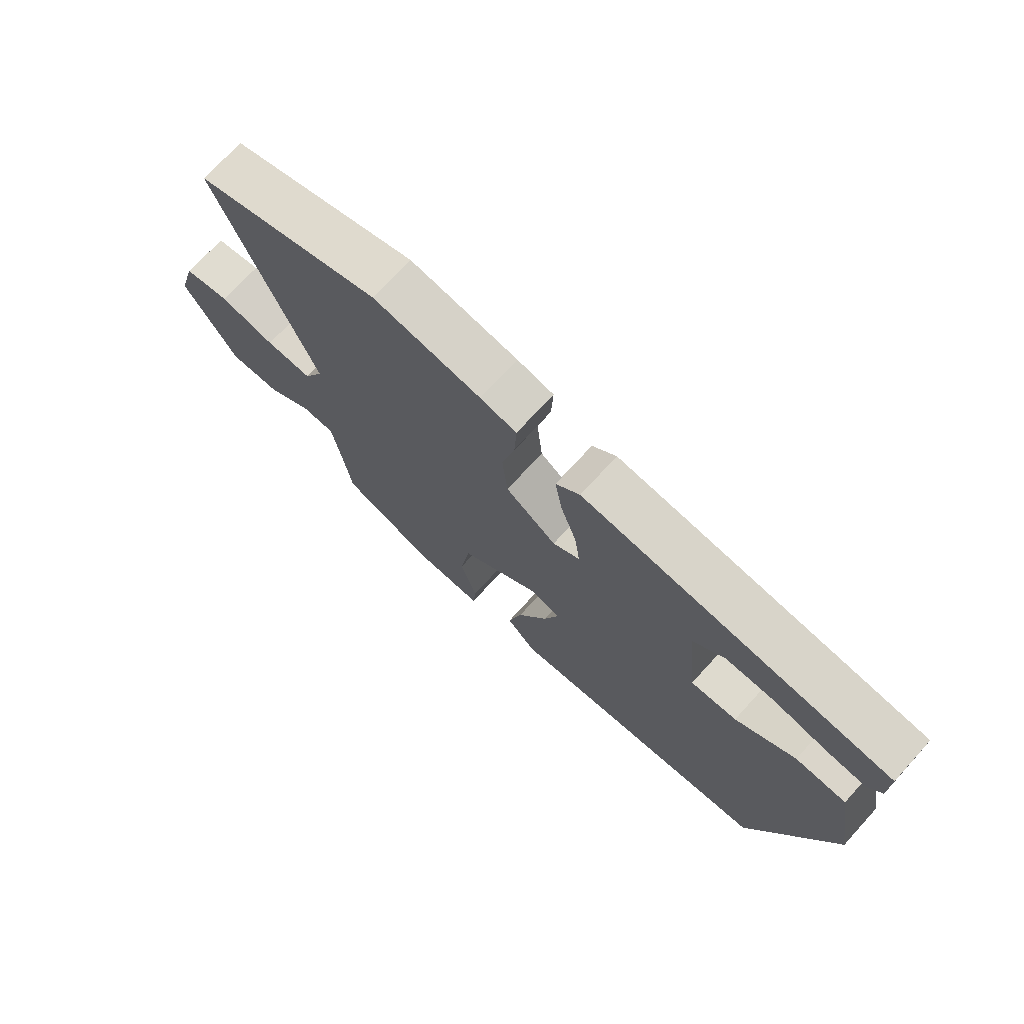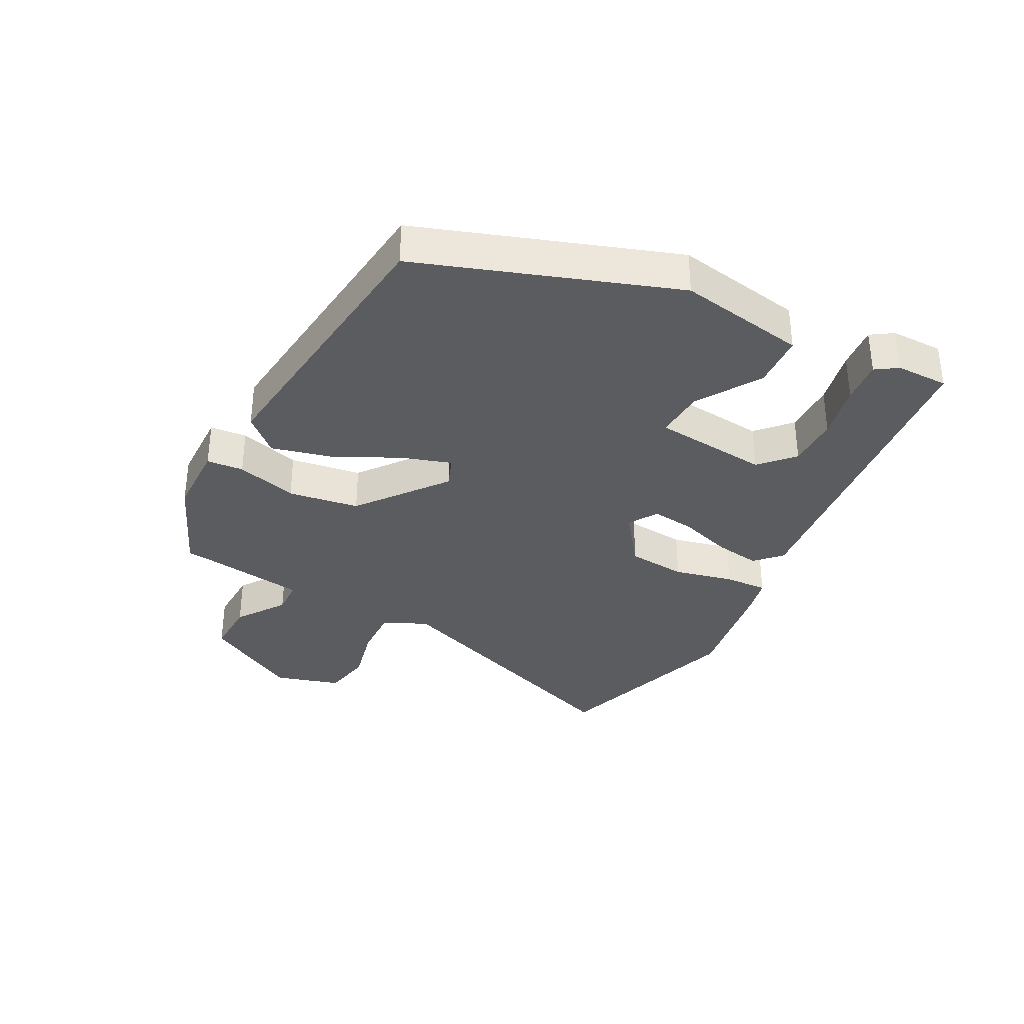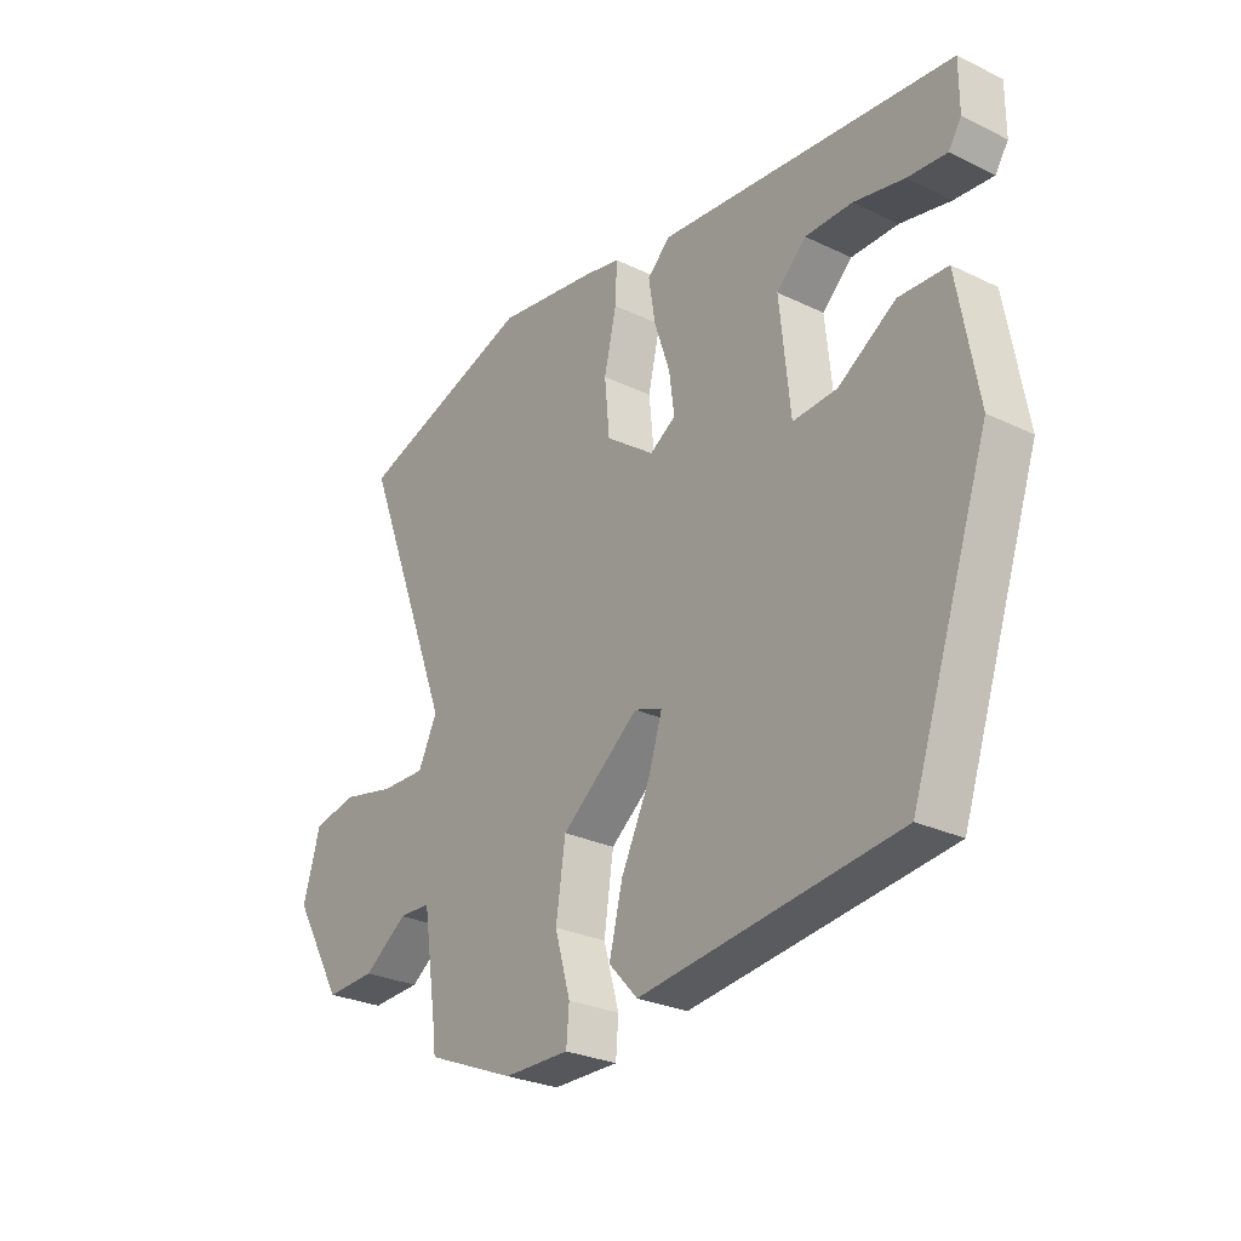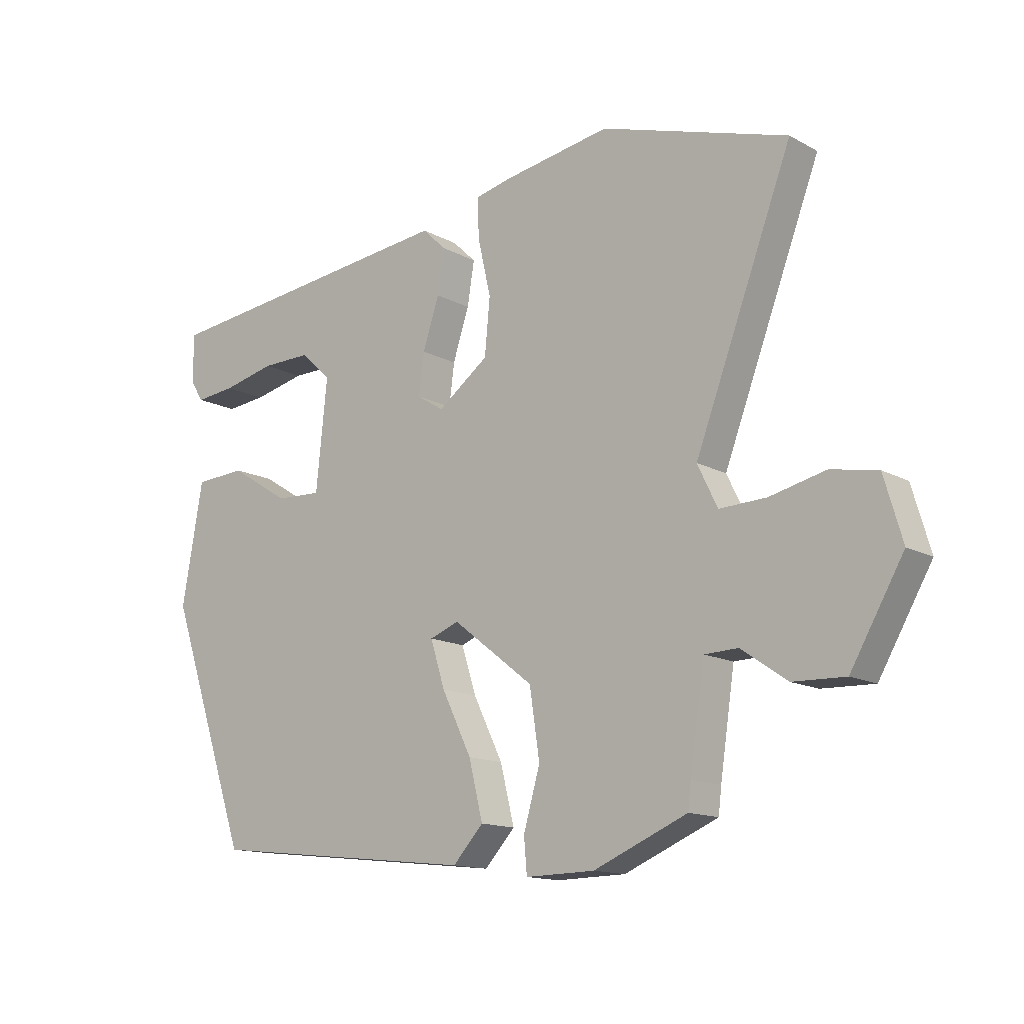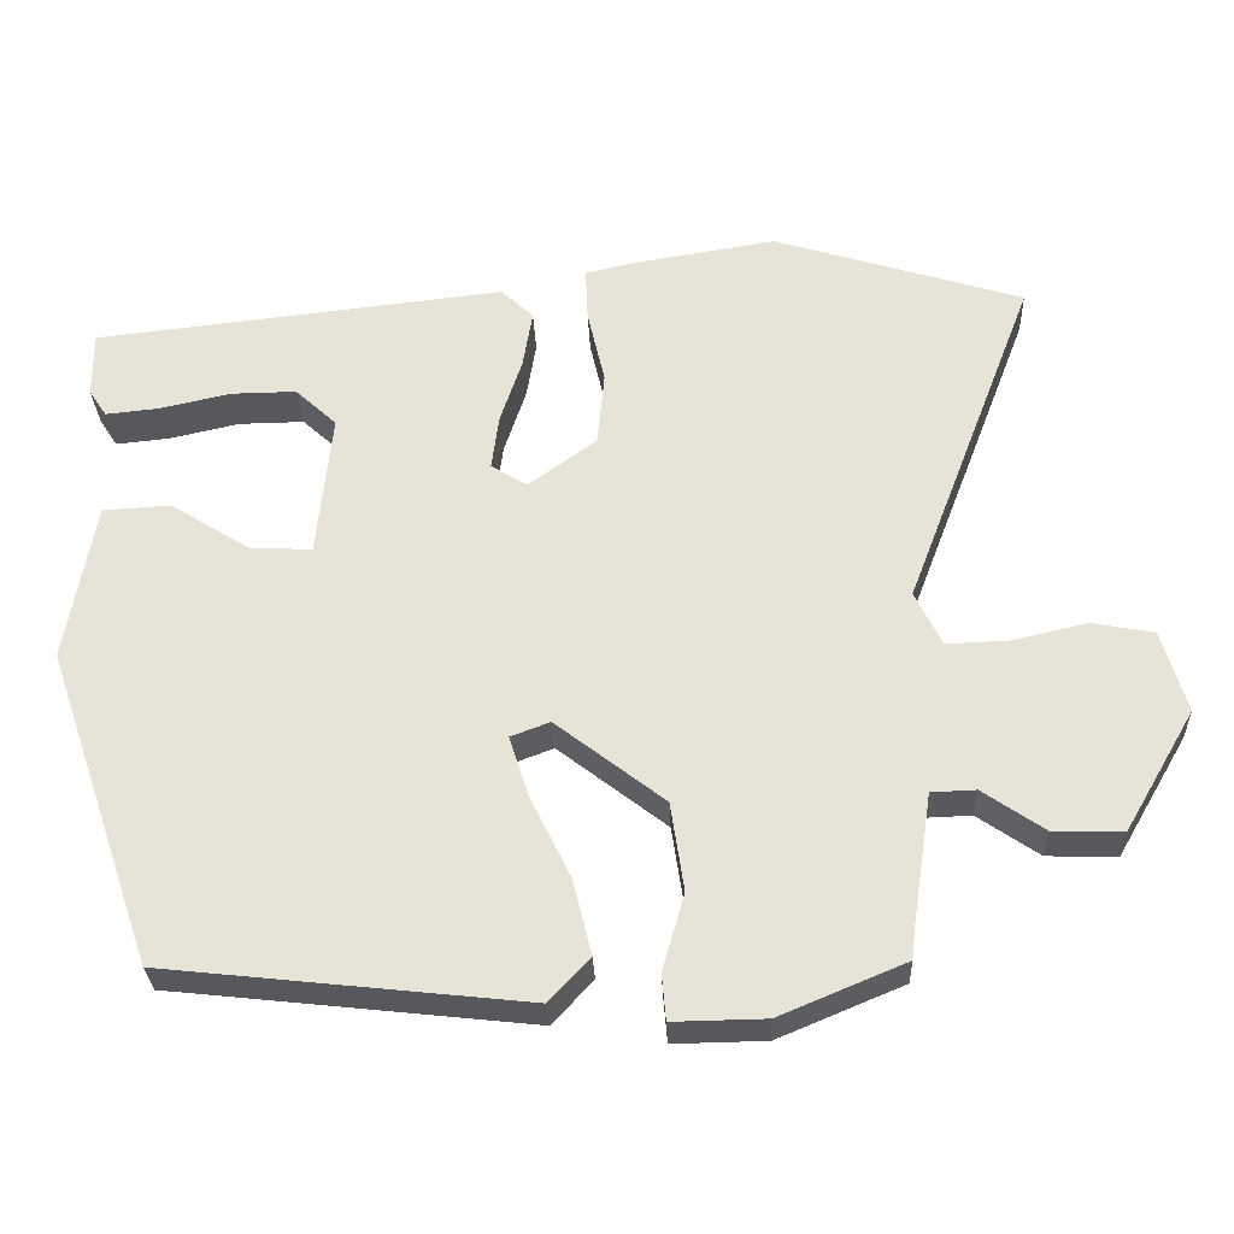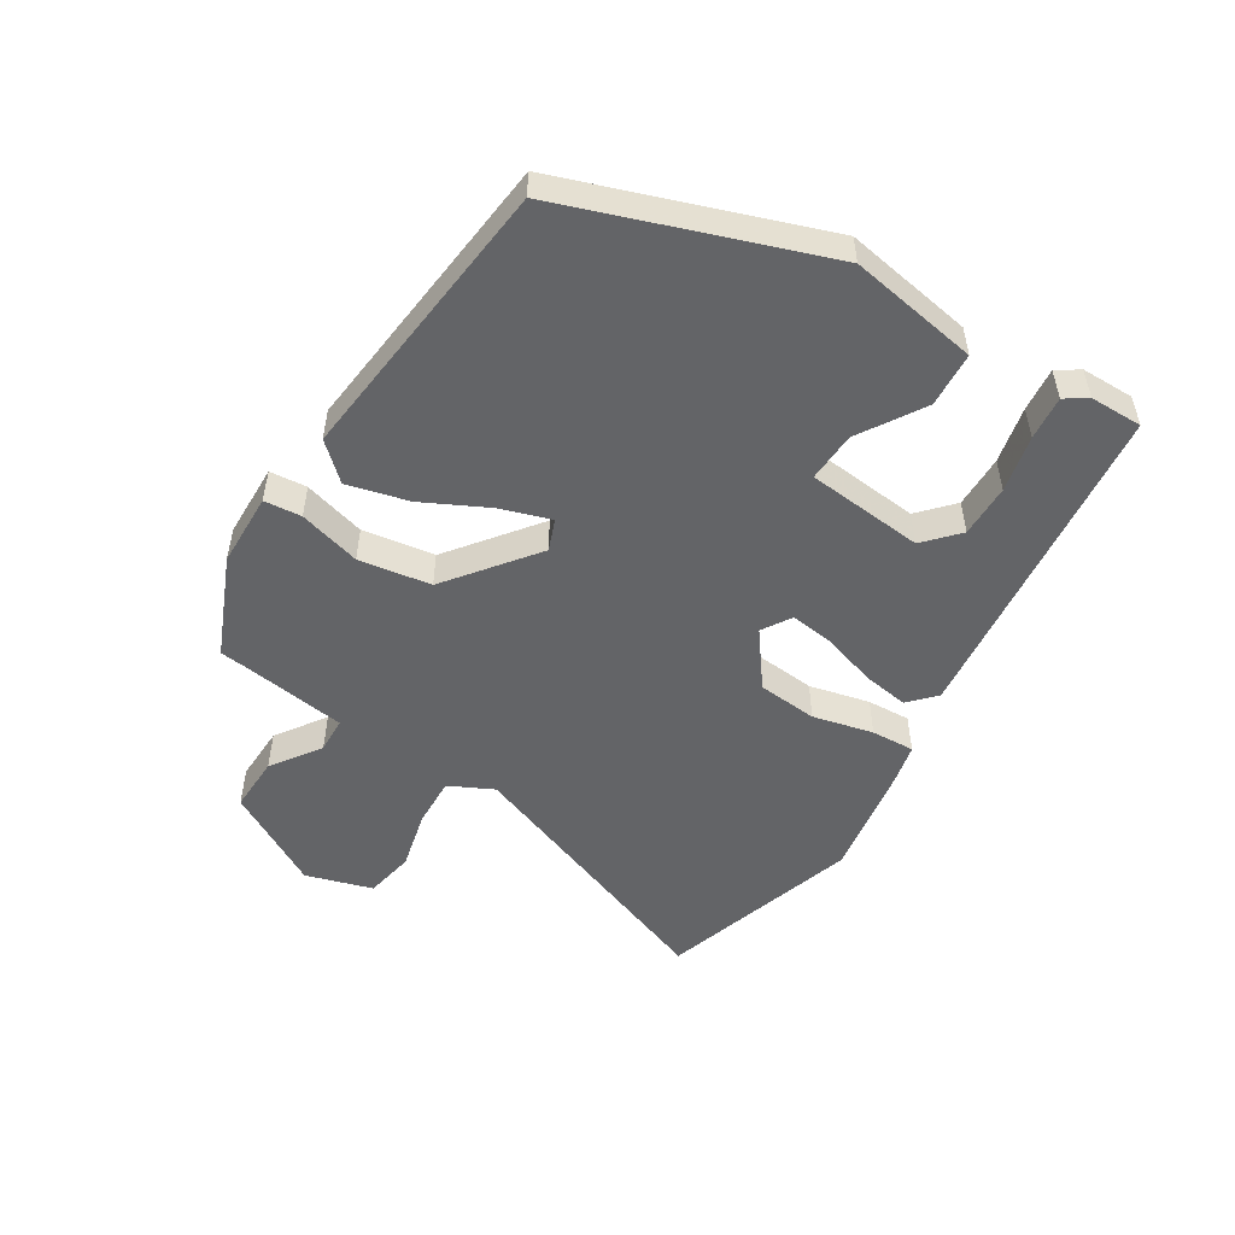
<metadata>
{"format":"obj","ext":"obj","renderer":"f3d","projection":"perspective","resolution":1024,"background":"white","views":[{"elev":72.4,"azim":-137.6,"up":"+Z"},{"elev":-34.4,"azim":-117.6,"up":"+Y"},{"elev":-27.7,"azim":-126.4,"up":"+Z"},{"elev":-14.0,"azim":40.1,"up":"+Z"},{"elev":-29.3,"azim":2.3,"up":"+Z"},{"elev":-51.2,"azim":-121.6,"up":"+Y"}]}
</metadata>
<code>
v 0.495 0.07 -0.468
v 0.335 0.07 -0.535
v 0.217 0.07 -0.537
v 0.212 0.07 -0.478
v 0.24 0.07 -0.38
v 0.223 0.07 -0.266
v 0.084 0.07 -0.158
v 0.034 0.07 -0.177
v 0.059 0.07 -0.256
v 0.11 0.07 -0.36
v 0.134 0.07 -0.457
v 0.082 0.07 -0.513
v -0.378 0.07 -0.462
v -0.518 0.07 -0.055
v -0.482 0.07 0.15
v -0.395 0.07 0.155
v -0.293 0.07 0.091
v -0.214 0.07 0.087
v -0.195 0.07 0.273
v -0.248 0.07 0.322
v -0.332 0.07 0.321
v -0.422 0.07 0.301
v -0.491 0.07 0.294
v -0.514 0.07 0.329
v -0.514 0.07 0.413
v 0.012 0.07 0.471
v 0.053 0.07 0.432
v 0.041 0.07 0.358
v 0.013 0.07 0.273
v 0.004 0.07 0.203
v 0.05 0.07 0.174
v 0.137 0.07 0.238
v 0.146 0.07 0.333
v 0.124 0.07 0.429
v 0.121 0.07 0.498
v 0.183 0.07 0.512
v 0.367 0.07 0.542
v 0.686 0.07 0.442
v 0.52 0.07 0.007
v 0.554 0.07 -0.063
v 0.634 0.07 -0.06
v 0.729 0.07 -0.038
v 0.808 0.07 -0.053
v 0.839 0.07 -0.159
v 0.749 0.07 -0.314
v 0.66 0.07 -0.311
v 0.582 0.07 -0.257
v 0.525 0.07 -0.259
v 0.5 0.07 -0.425
v 0.495 0 -0.468
v 0.335 0 -0.535
v 0.217 0 -0.537
v 0.212 0 -0.478
v 0.24 0 -0.38
v 0.223 0 -0.266
v 0.084 0 -0.158
v 0.034 0 -0.177
v 0.059 0 -0.256
v 0.11 0 -0.36
v 0.134 0 -0.457
v 0.082 0 -0.513
v -0.378 0 -0.462
v -0.518 0 -0.055
v -0.482 0 0.15
v -0.395 0 0.155
v -0.293 0 0.091
v -0.214 0 0.087
v -0.195 0 0.273
v -0.248 0 0.322
v -0.332 0 0.321
v -0.422 0 0.301
v -0.491 0 0.294
v -0.514 0 0.329
v -0.514 0 0.413
v 0.012 0 0.471
v 0.053 0 0.432
v 0.041 0 0.358
v 0.013 0 0.273
v 0.004 0 0.203
v 0.05 0 0.174
v 0.137 0 0.238
v 0.146 0 0.333
v 0.124 0 0.429
v 0.121 0 0.498
v 0.183 0 0.512
v 0.367 0 0.542
v 0.686 0 0.442
v 0.52 0 0.007
v 0.554 0 -0.063
v 0.634 0 -0.06
v 0.729 0 -0.038
v 0.808 0 -0.053
v 0.839 0 -0.159
v 0.749 0 -0.314
v 0.66 0 -0.311
v 0.582 0 -0.257
v 0.525 0 -0.259
v 0.5 0 -0.425
f 44 45 46 47
f 44 47 48
f 41 42 43 44
f 40 41 44 48
f 39 40 48 49
f 37 38 39
f 33 34 35 36
f 32 33 36 37
f 26 27 28 29
f 26 29 30
f 21 22 23 24
f 20 21 24 25
f 14 15 16 17
f 14 17 18
f 13 14 18
f 12 13 18
f 9 10 11 12
f 8 9 12 18
f 7 8 18 19
f 2 3 4 5
f 2 5 6
f 1 2 6
f 32 37 39 49
f 31 32 49 1
f 30 31 1 6
f 20 25 26
f 19 20 26 30
f 6 7 19 30
f 96 95 94 93
f 97 96 93
f 93 92 91 90
f 97 93 90 89
f 98 97 89 88
f 88 87 86
f 85 84 83 82
f 86 85 82 81
f 78 77 76 75
f 79 78 75
f 73 72 71 70
f 74 73 70 69
f 66 65 64 63
f 67 66 63
f 67 63 62
f 67 62 61
f 61 60 59 58
f 67 61 58 57
f 68 67 57 56
f 54 53 52 51
f 55 54 51
f 55 51 50
f 98 88 86 81
f 50 98 81 80
f 55 50 80 79
f 75 74 69
f 79 75 69 68
f 79 68 56 55
f 1 50 51 2
f 2 51 52 3
f 3 52 53 4
f 4 53 54 5
f 5 54 55 6
f 6 55 56 7
f 7 56 57 8
f 8 57 58 9
f 9 58 59 10
f 10 59 60 11
f 11 60 61 12
f 12 61 62 13
f 13 62 63 14
f 14 63 64 15
f 15 64 65 16
f 16 65 66 17
f 17 66 67 18
f 18 67 68 19
f 19 68 69 20
f 20 69 70 21
f 21 70 71 22
f 22 71 72 23
f 23 72 73 24
f 24 73 74 25
f 25 74 75 26
f 26 75 76 27
f 27 76 77 28
f 28 77 78 29
f 29 78 79 30
f 30 79 80 31
f 31 80 81 32
f 32 81 82 33
f 33 82 83 34
f 34 83 84 35
f 35 84 85 36
f 36 85 86 37
f 37 86 87 38
f 38 87 88 39
f 39 88 89 40
f 40 89 90 41
f 41 90 91 42
f 42 91 92 43
f 43 92 93 44
f 44 93 94 45
f 45 94 95 46
f 46 95 96 47
f 47 96 97 48
f 48 97 98 49
f 49 98 50 1

</code>
